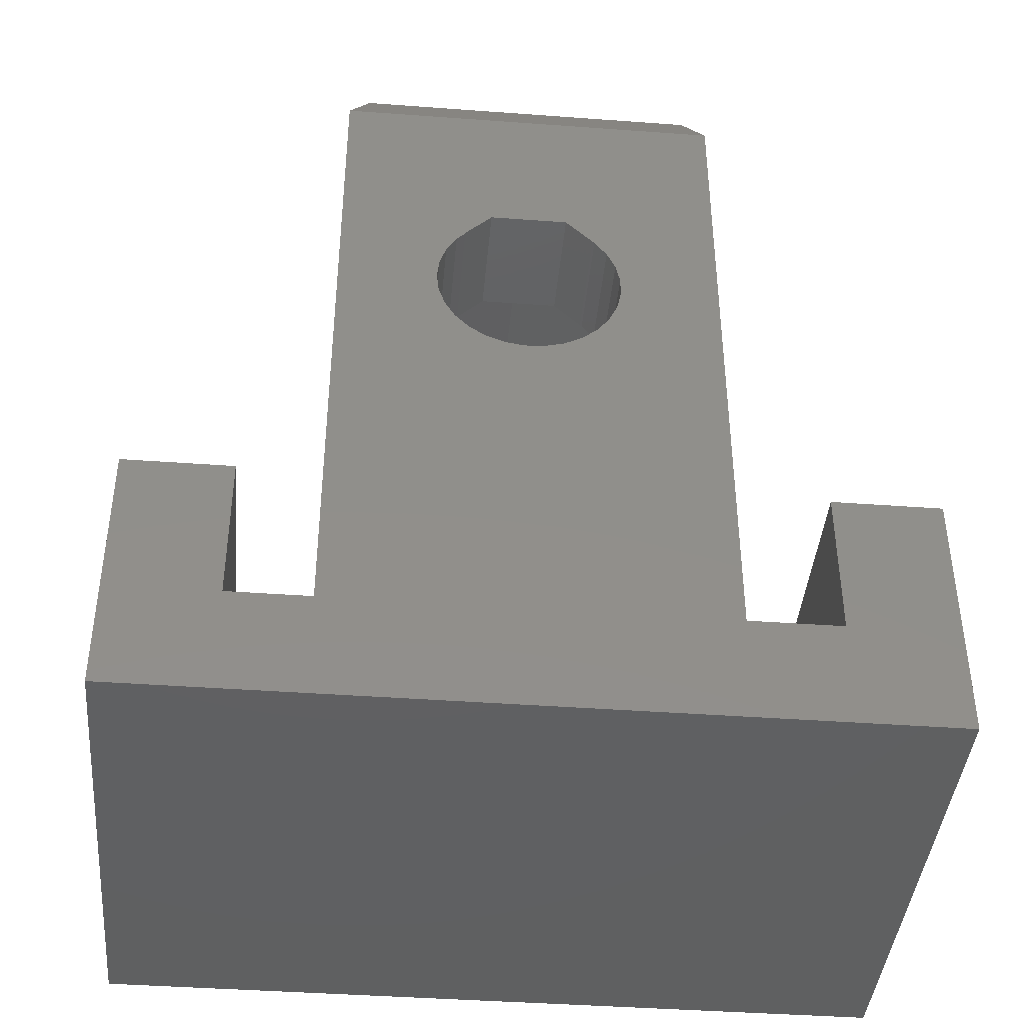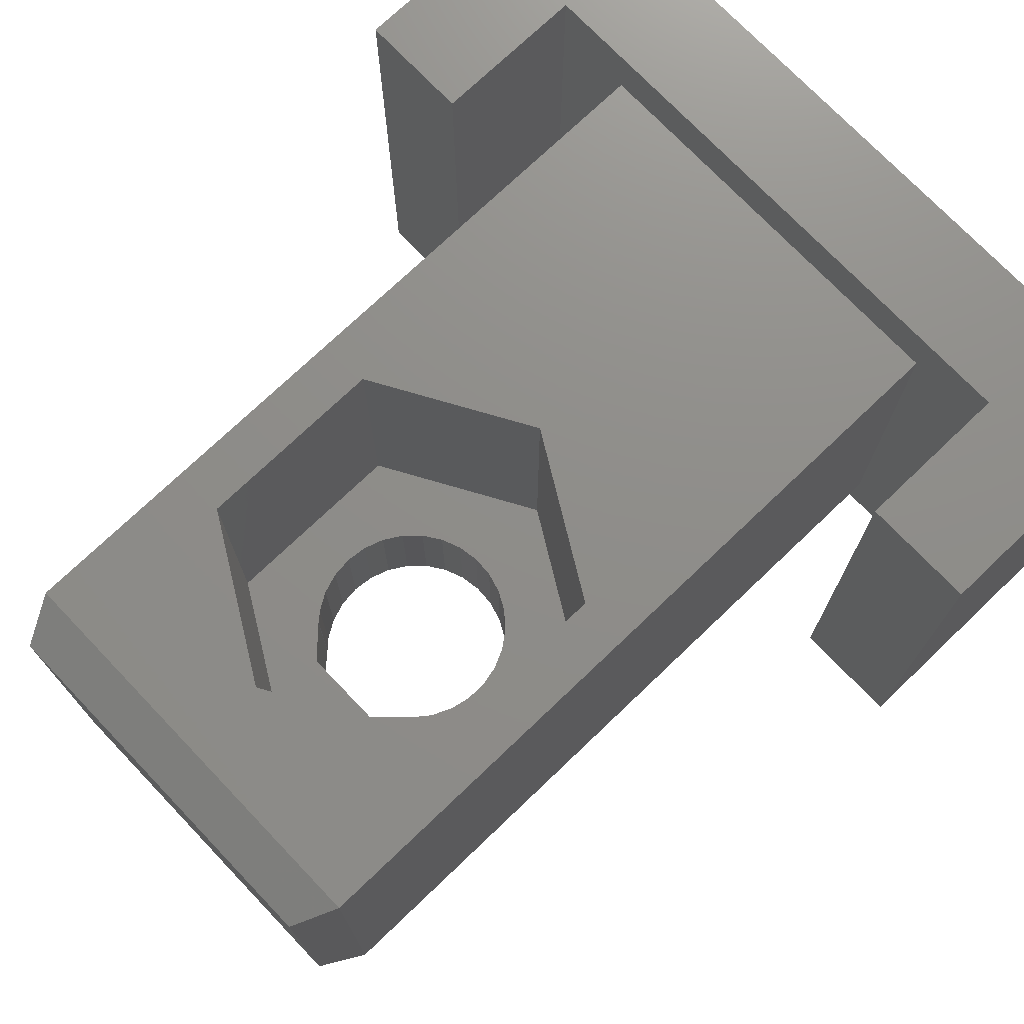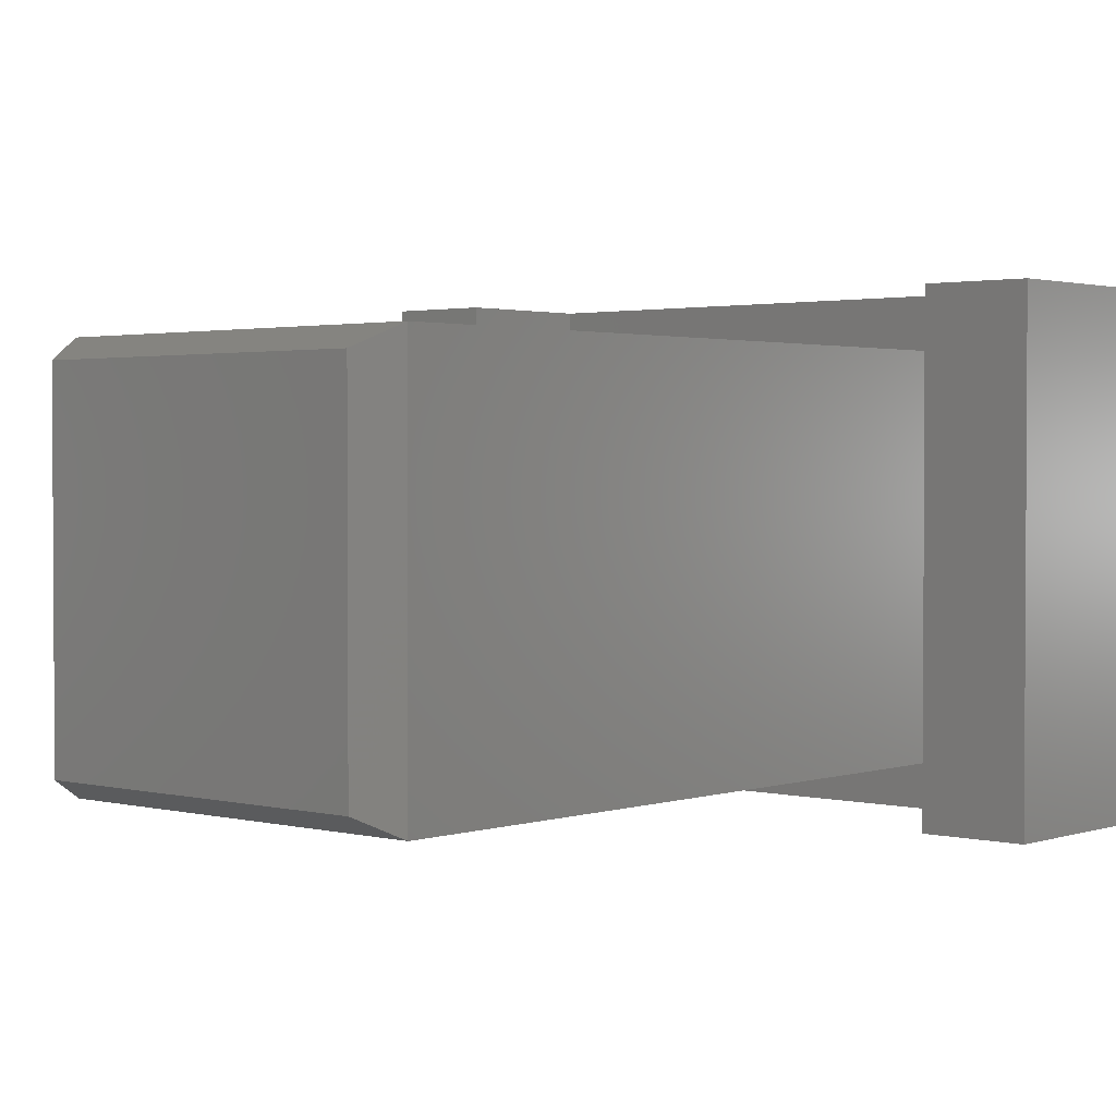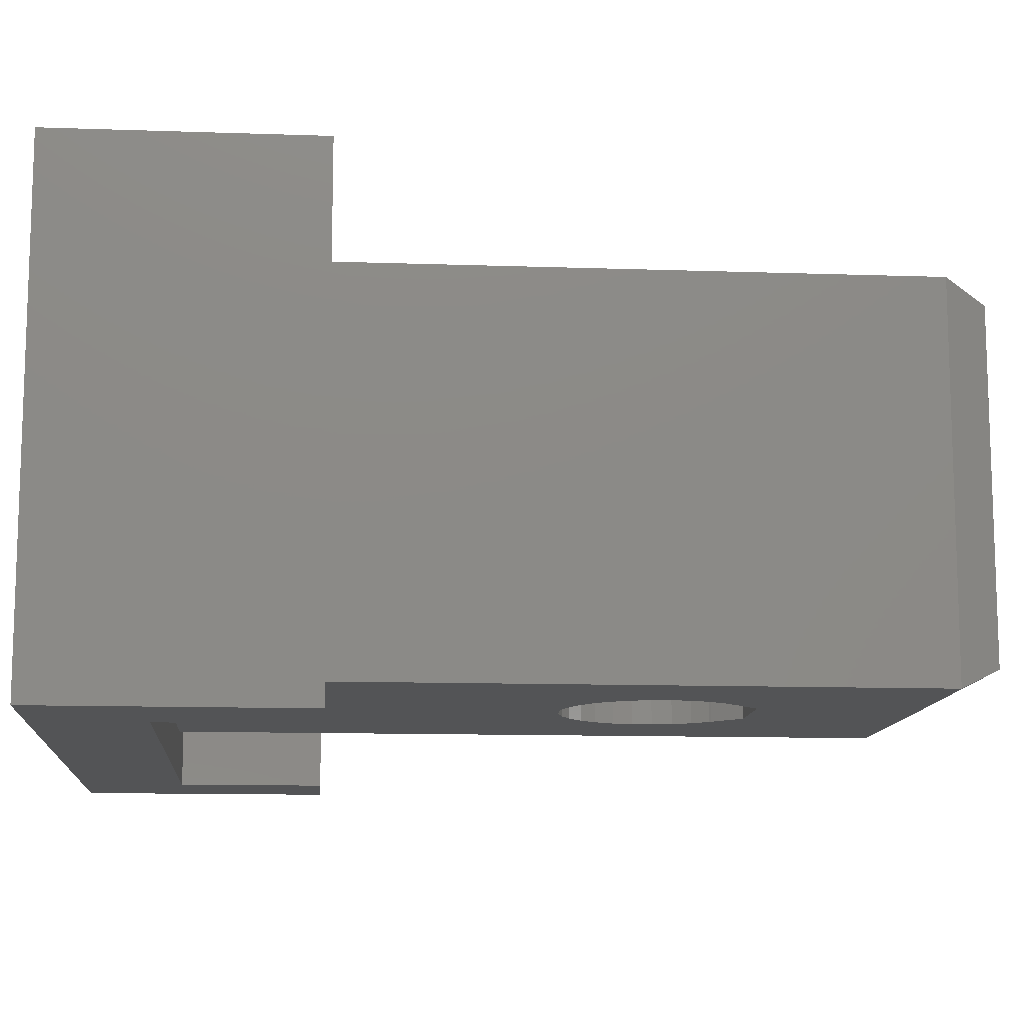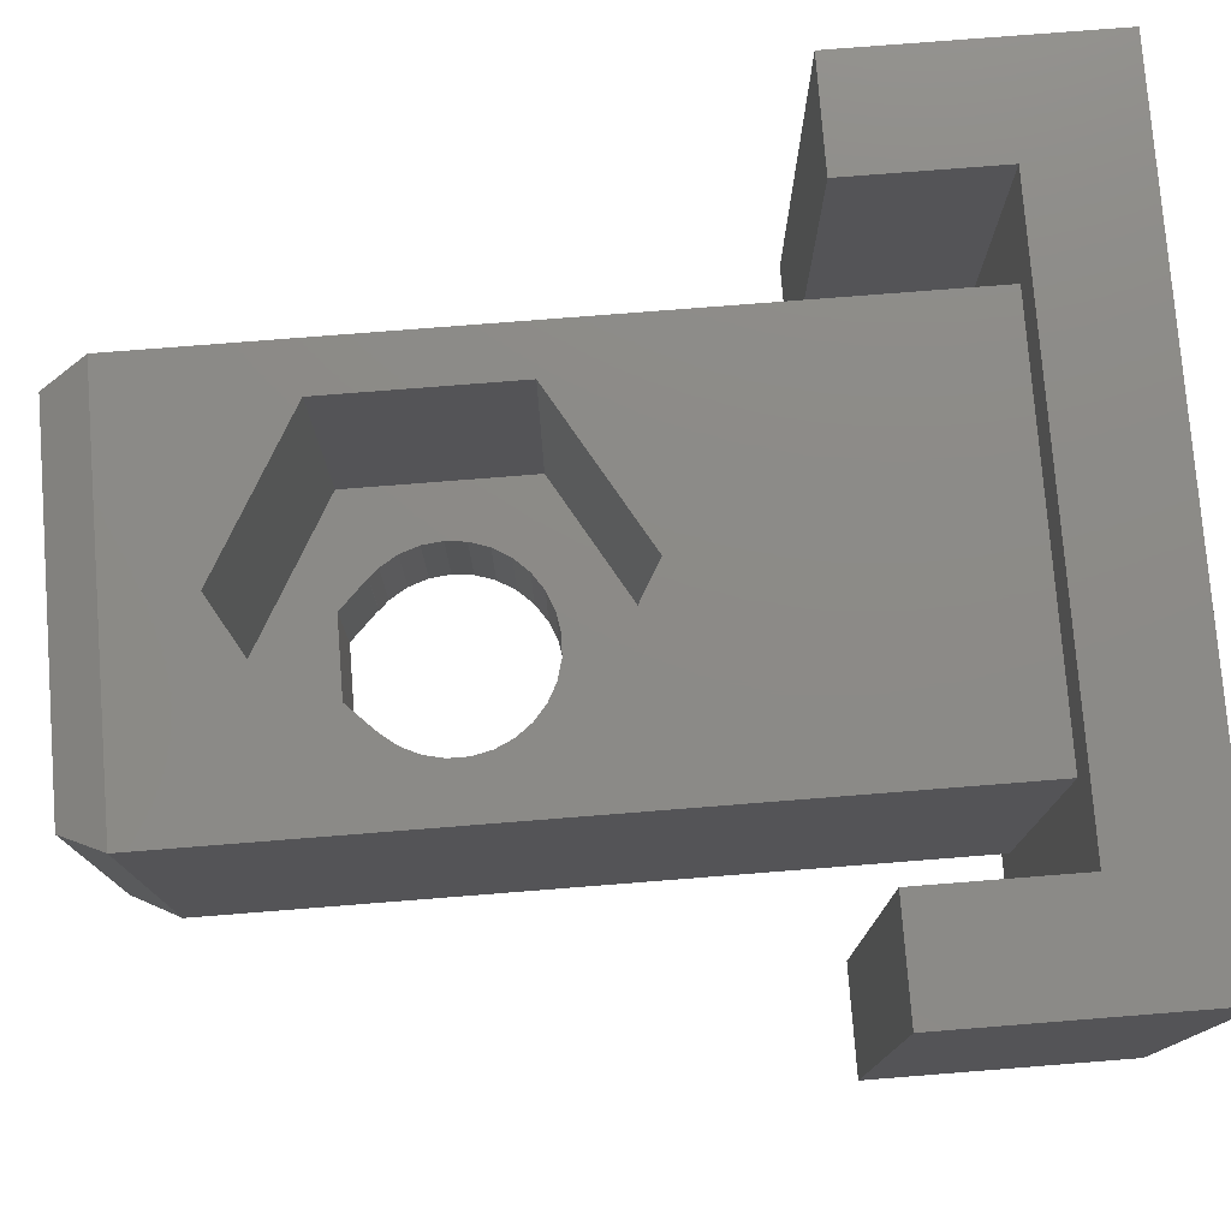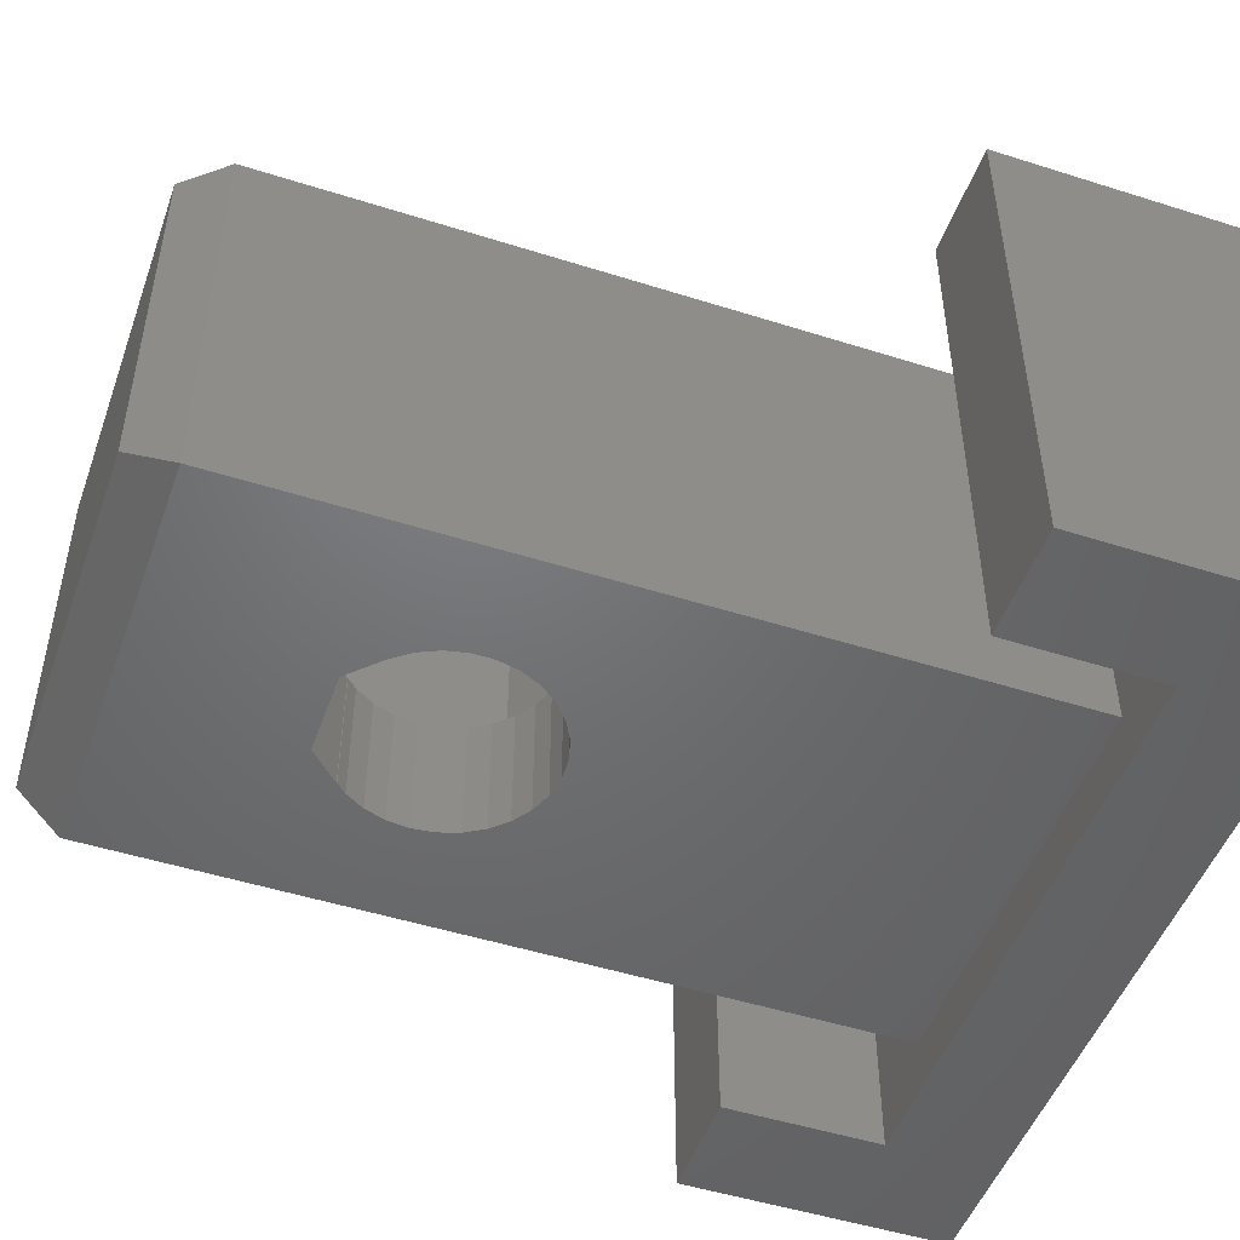
<metadata>
{"format":"stl","ext":"stl","renderer":"f3d","projection":"perspective","resolution":1024,"background":"white","views":[{"elev":-41.7,"azim":-5.1,"up":"+Z"},{"elev":73.9,"azim":46.3,"up":"+Y"},{"elev":2.0,"azim":41.2,"up":"+Y"},{"elev":-11.9,"azim":-94.7,"up":"+Y"},{"elev":77.1,"azim":85.5,"up":"+Y"},{"elev":-49.3,"azim":70.6,"up":"+Y"}]}
</metadata>
<code>
# stl→obj: 96 verts, 192 faces
v -0.122 -1.855 11.46
v 0.364 -1.855 11.49
v 9.27e-16 -1.855 9.535
v 0.364 -4.72 11.49
v -0.122 -4.72 11.46
v 4.645 -4.72 2.5
v -0.602 -1.855 11.54
v -0.602 -4.72 11.54
v -0.932 -1.855 15.96
v -9.27e-16 -1.855 17.89
v 0.932 -1.855 15.96
v 0.932 -4.72 15.96
v -0.932 -4.72 15.96
v 4.645 -4.72 19.76
v -1.054 -1.855 11.72
v -1.054 -4.72 11.72
v -1.457 -1.855 11.99
v -1.457 -4.72 11.99
v -1.591 -1.855 15.3
v -1.582 -4.72 15.29
v -1.582 -1.855 15.29
v -1.591 -4.72 15.3
v -1.791 -1.855 12.35
v -1.791 -1.855 15.07
v -1.791 -4.72 12.35
v -1.791 -4.72 15.07
v -2.042 -1.855 12.77
v -2.042 -1.855 14.65
v -2.042 -4.72 12.77
v -2.042 -4.72 14.65
v -2.197 -1.855 13.23
v -2.197 -1.855 14.19
v -2.197 -4.72 13.23
v -2.197 -4.72 14.19
v -2.25 -1.855 13.71
v -2.25 -4.72 13.71
v -3.507 -1.855 11.56
v -3.507 -1.855 15.86
v -3.507 4.57 11.56
v -3.507 4.57 15.86
v 2.354e-15 4.57 9.535
v 4.645 4.57 2.5
v 4.996e-16 4.57 17.89
v -4.145 -4.22 20.76
v 4.145 -4.22 20.76
v -4.145 4.07 20.76
v 4.145 4.07 20.76
v 4.645 4.57 19.76
v -4.645 -4.72 19.76
v -4.645 4.57 19.76
v -4.645 4.57 2.5
v -4.645 -4.72 2.5
v 6.5 5.85 2.5
v -6.5 -5.85 2.5
v -6.5 5.85 2.5
v -6.5 -5.85 6
v 6.5 -5.85 2.5
v 9 -5.85 0
v -6.5 5.85 6
v 9 5.85 0
v -9 -5.85 0
v -9 -5.85 6
v -9 5.85 0
v -9 5.85 6
v 1.591 -1.855 15.3
v 1.633 -1.855 15.26
v 1.928 -1.855 14.87
v 3.507 -1.855 15.86
v 0.833 -1.855 11.62
v 3.507 -1.855 11.56
v 0.833 -4.72 11.62
v 1.263 -1.855 11.85
v 1.263 -4.72 11.85
v 1.591 -4.72 15.3
v 1.633 -1.855 12.16
v 1.633 -4.72 12.16
v 1.587 -1.855 15.3
v 1.633 -4.72 15.26
v 1.587 -4.72 15.3
v 1.928 -1.855 12.55
v 1.928 -4.72 12.55
v 1.928 -4.72 14.87
v 2.132 -1.855 12.99
v 2.132 -4.72 12.99
v 2.132 -1.855 14.43
v 2.132 -4.72 14.43
v 2.237 -1.855 13.47
v 2.237 -4.72 13.47
v 2.237 -1.855 13.95
v 2.237 -4.72 13.95
v 3.507 4.57 11.56
v 3.507 4.57 15.86
v 6.5 -5.85 6
v 6.5 5.85 6
v 9 -5.85 6
v 9 5.85 6
f 1 2 3
f 1 4 2
f 5 4 1
f 5 6 4
f 7 1 3
f 7 5 1
f 8 5 7
f 8 6 5
f 9 10 11
f 9 11 12
f 13 9 12
f 13 12 14
f 15 7 3
f 15 8 7
f 16 8 15
f 16 6 8
f 17 15 3
f 17 16 15
f 18 16 17
f 19 9 13
f 19 20 21
f 19 10 9
f 22 20 19
f 22 19 13
f 23 17 3
f 23 18 17
f 24 21 20
f 24 19 21
f 25 18 23
f 26 20 22
f 26 24 20
f 27 25 23
f 28 24 26
f 29 25 27
f 30 28 26
f 31 29 27
f 32 28 30
f 33 29 31
f 34 32 30
f 35 32 34
f 35 33 31
f 36 33 35
f 36 35 34
f 37 23 3
f 37 27 23
f 37 28 32
f 37 31 27
f 37 32 35
f 37 35 31
f 37 38 28
f 37 39 40
f 37 40 38
f 37 3 39
f 38 19 24
f 38 24 28
f 38 40 10
f 38 10 19
f 39 41 42
f 39 3 41
f 40 43 10
f 44 45 46
f 44 14 45
f 46 45 47
f 46 47 48
f 49 13 14
f 49 22 13
f 49 26 22
f 49 30 26
f 49 34 30
f 49 36 34
f 49 44 50
f 49 50 51
f 49 14 44
f 52 16 18
f 52 18 25
f 52 25 29
f 52 29 33
f 52 33 36
f 52 36 49
f 52 49 51
f 52 6 16
f 50 44 46
f 50 46 48
f 50 48 43
f 50 43 40
f 51 39 42
f 51 40 39
f 51 50 40
f 51 42 53
f 54 52 55
f 54 55 56
f 54 6 52
f 54 57 6
f 54 58 57
f 56 55 59
f 55 52 51
f 55 51 53
f 55 53 60
f 61 54 62
f 61 62 63
f 61 63 58
f 61 58 54
f 62 54 56
f 62 56 64
f 62 64 63
f 63 55 60
f 63 64 55
f 63 60 58
f 64 56 59
f 64 59 55
f 10 65 11
f 10 66 65
f 10 67 66
f 10 68 67
f 10 43 68
f 2 69 70
f 2 71 69
f 4 71 2
f 4 6 71
f 69 72 70
f 69 73 72
f 71 73 69
f 71 6 73
f 11 65 74
f 12 11 74
f 12 74 14
f 72 75 70
f 72 76 75
f 73 76 72
f 73 6 76
f 77 65 66
f 77 74 65
f 77 66 78
f 79 77 78
f 79 74 77
f 79 78 74
f 74 78 14
f 75 80 70
f 75 81 80
f 66 67 82
f 76 81 75
f 76 6 81
f 78 66 82
f 78 82 14
f 80 83 70
f 80 84 83
f 67 85 86
f 67 68 85
f 81 84 80
f 81 6 84
f 82 67 86
f 82 86 14
f 83 87 70
f 83 88 87
f 85 89 90
f 85 68 89
f 84 88 83
f 84 6 88
f 86 85 90
f 86 90 14
f 87 89 70
f 89 68 70
f 88 89 87
f 88 90 89
f 88 6 90
f 90 6 14
f 41 70 91
f 41 91 42
f 70 68 92
f 70 92 91
f 91 92 48
f 91 48 42
f 45 14 47
f 47 14 48
f 14 42 48
f 6 42 14
f 6 57 42
f 42 57 53
f 43 92 68
f 43 48 92
f 57 93 53
f 57 58 93
f 93 94 53
f 93 58 95
f 93 95 94
f 53 94 60
f 94 95 96
f 94 96 60
f 58 60 95
f 95 60 96
f 3 2 70
f 3 70 41

</code>
